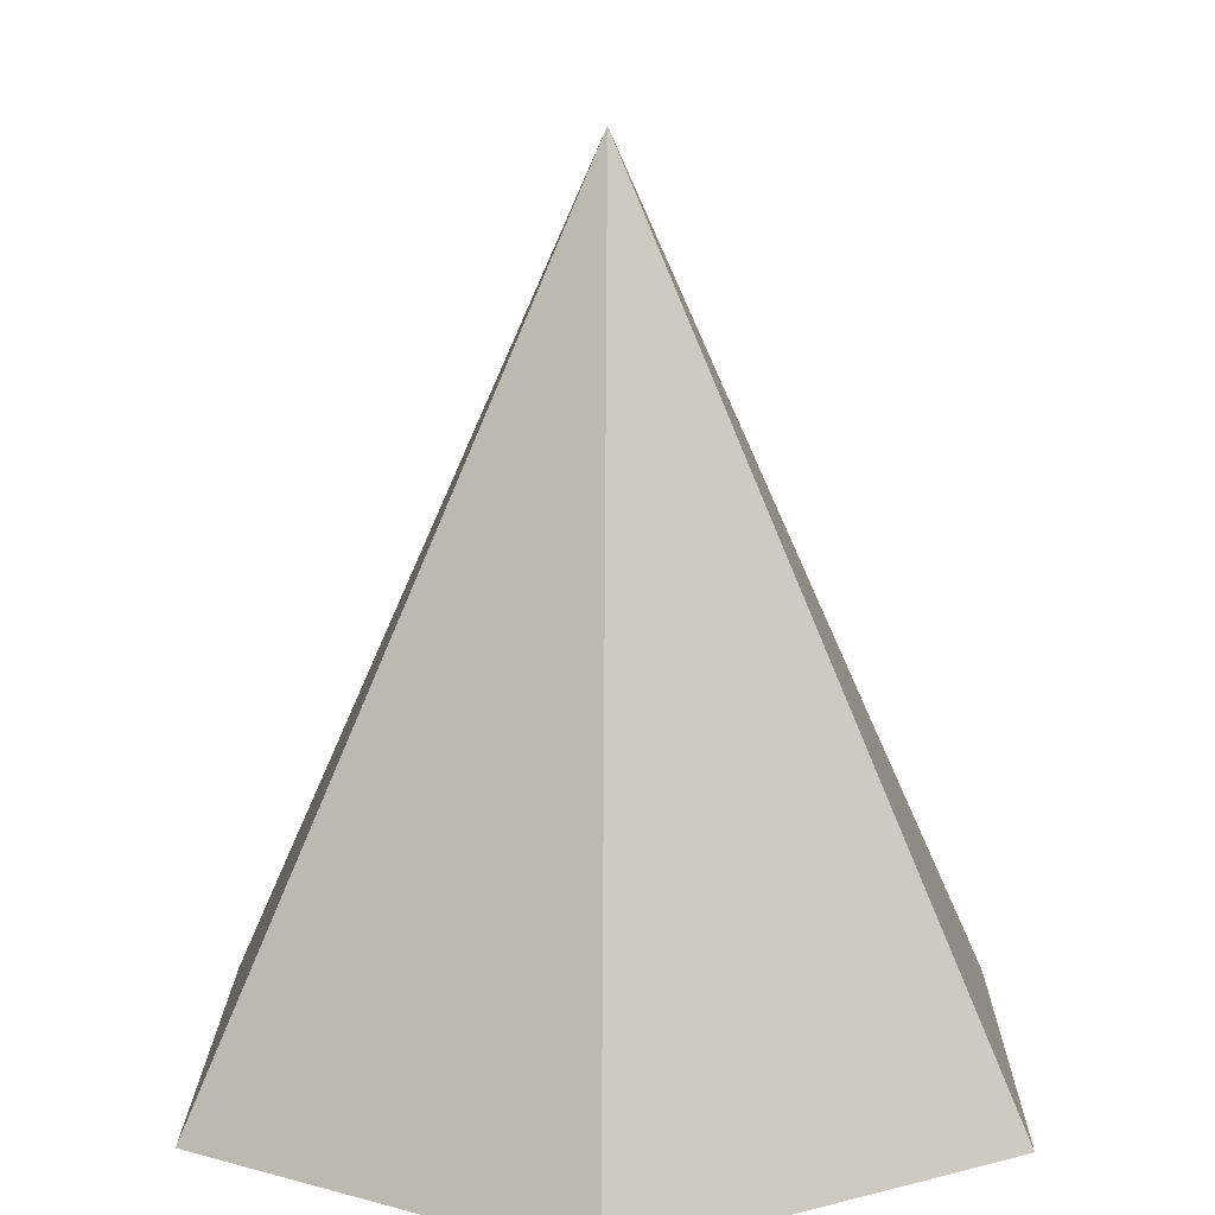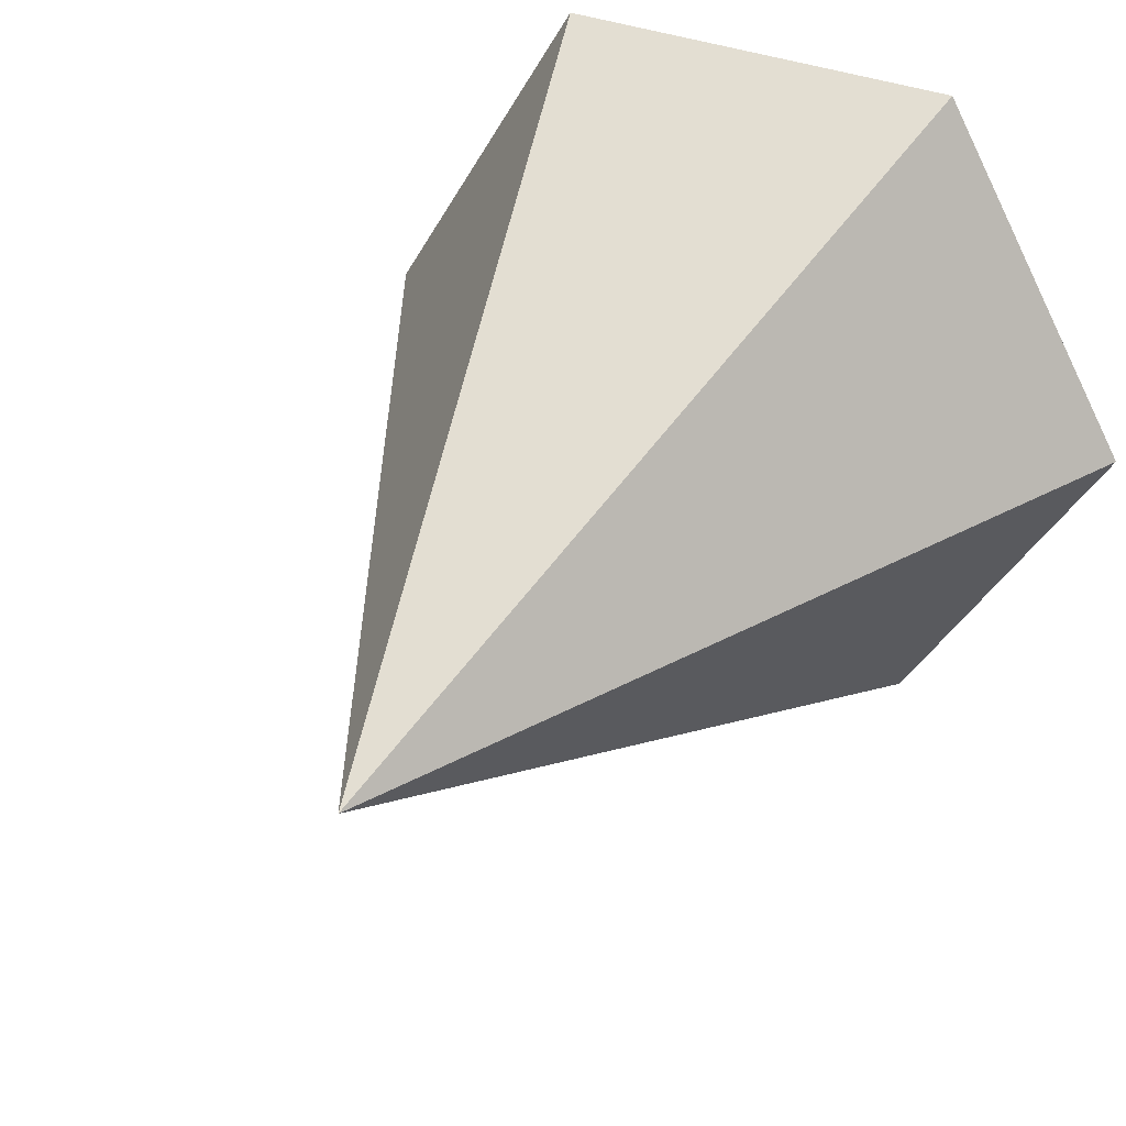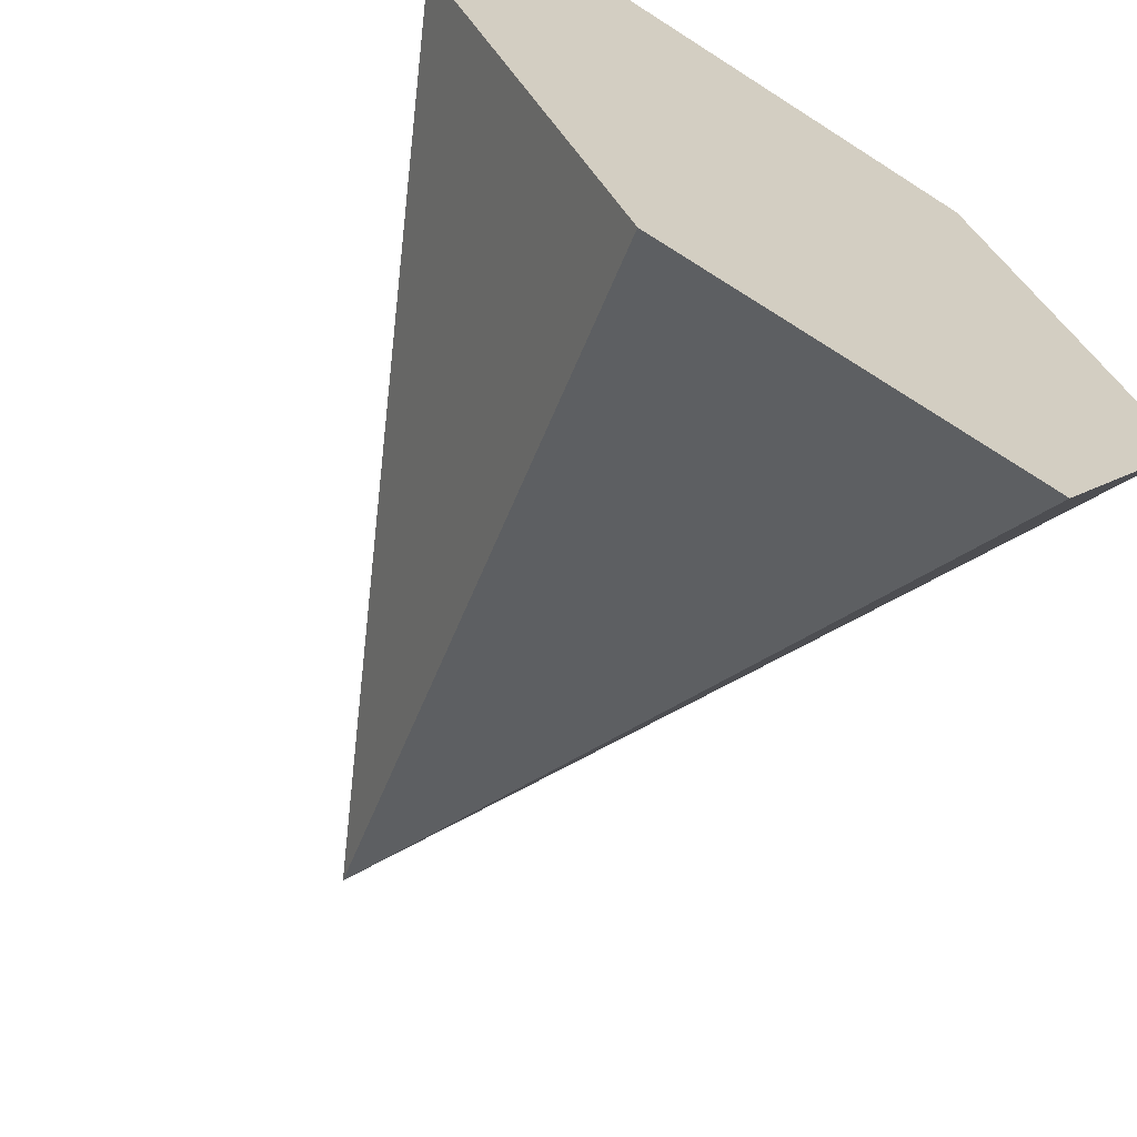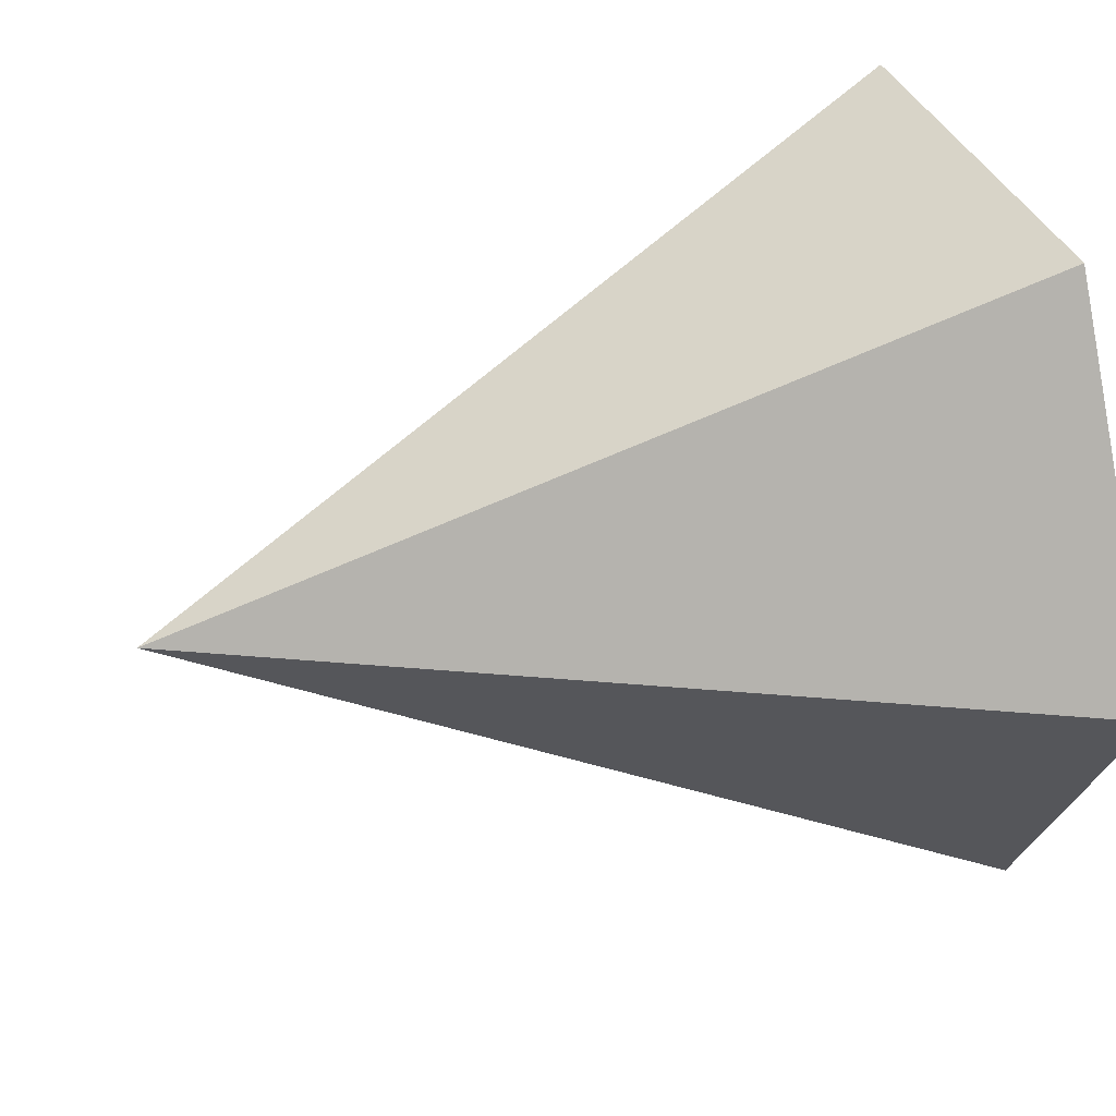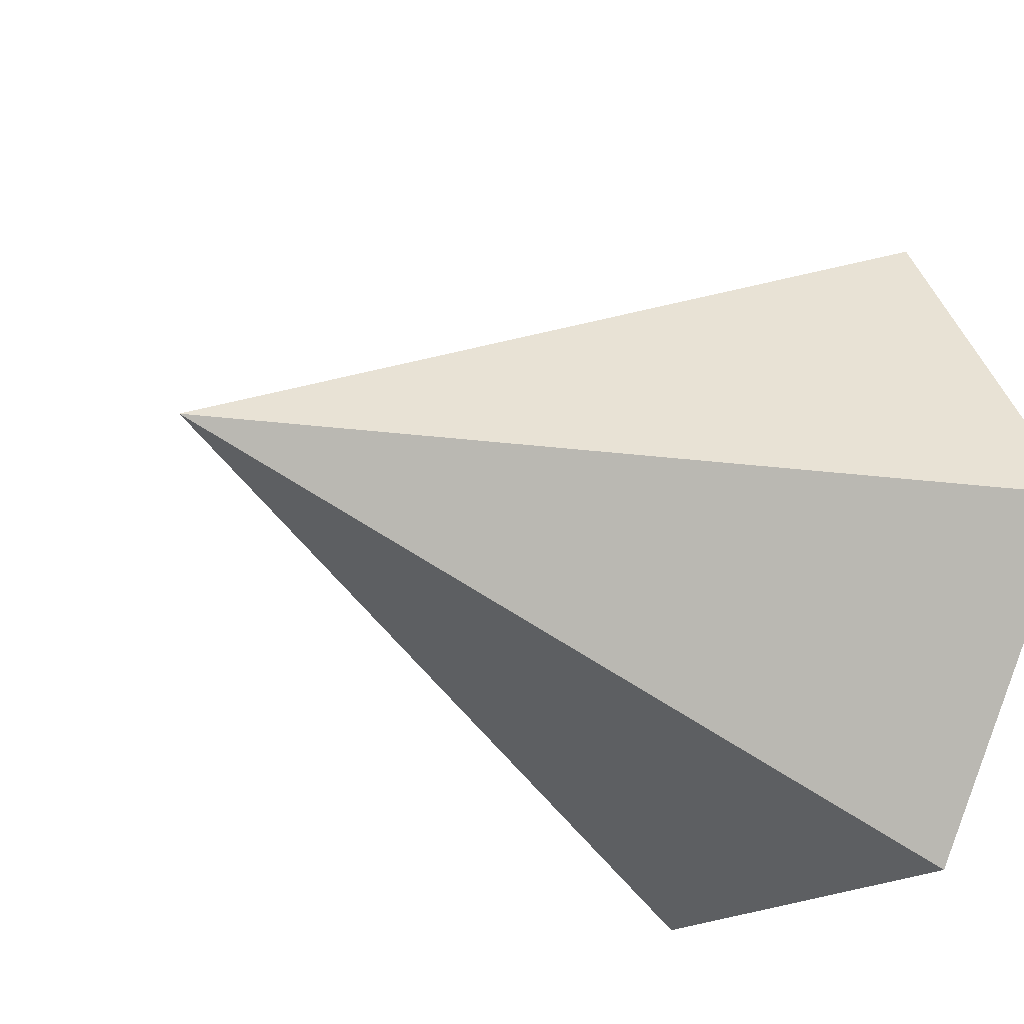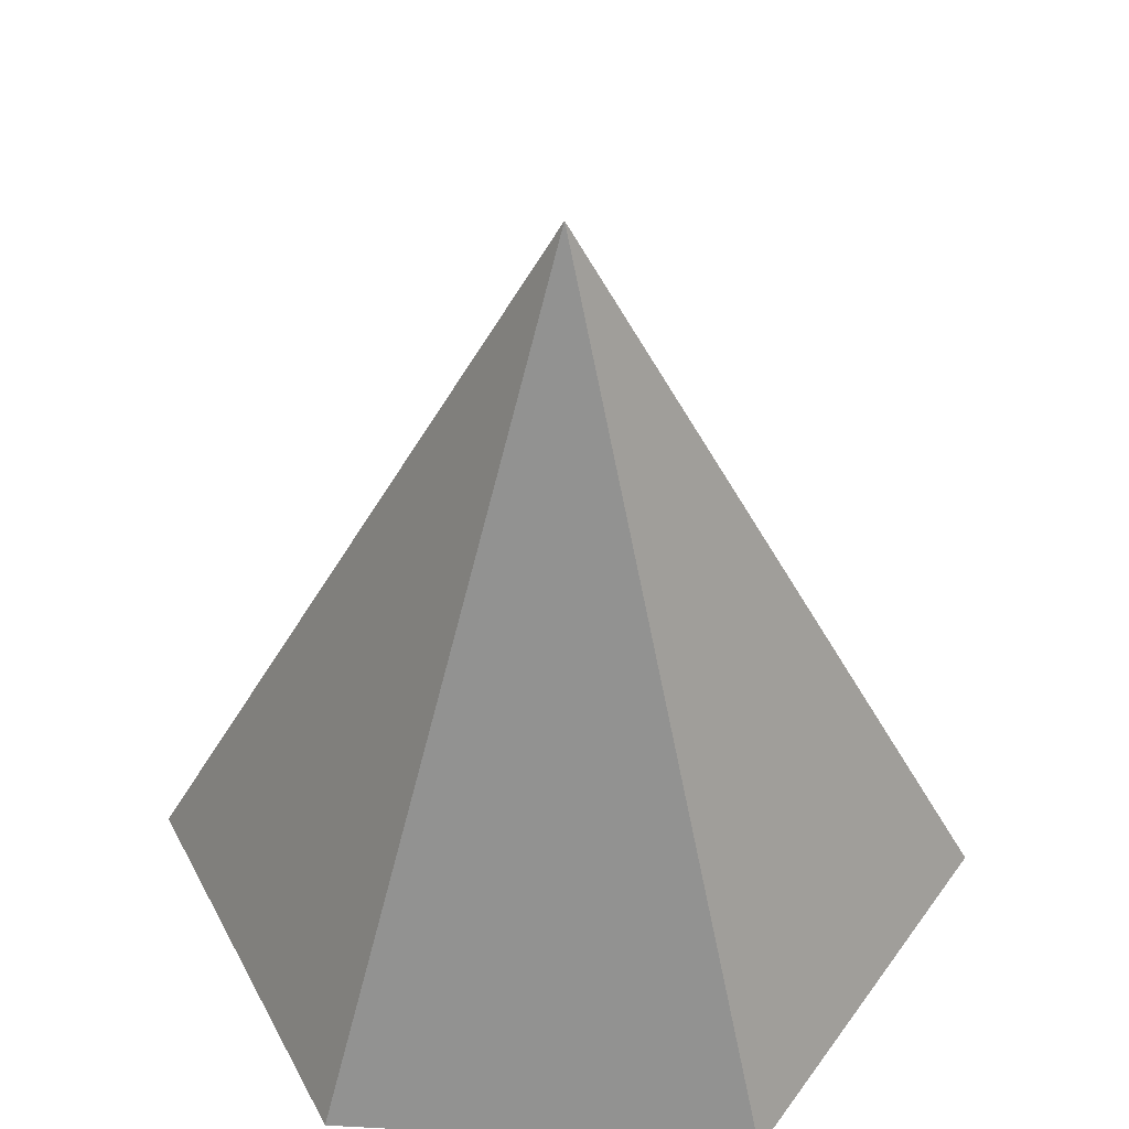
<metadata>
{"format":"obj","ext":"obj","renderer":"f3d","projection":"perspective","resolution":1024,"background":"white","views":[{"elev":14.5,"azim":-29.3,"up":"+Y"},{"elev":35.5,"azim":-152.5,"up":"+Z"},{"elev":-64.4,"azim":-33.1,"up":"+Z"},{"elev":36.2,"azim":-109.9,"up":"+Z"},{"elev":-20.7,"azim":-129.9,"up":"+Z"},{"elev":46.7,"azim":-56.5,"up":"+Y"}]}
</metadata>
<code>
o Boid
g Cone
v -1 -1 0
v -0.5 -1 0.866
v 0 1 0
v 0 -1 0
v 0.5 -1 0.866
v 1 -1 -8.742e-08
v 0.5 -1 -0.866
v -0.5 -1 -0.866
f 1 2 3
f 4 2 1
f 2 5 3
f 4 5 2
f 5 6 3
f 4 6 5
f 6 7 3
f 4 7 6
f 7 8 3
f 4 8 7
f 8 1 3
f 4 1 8

</code>
